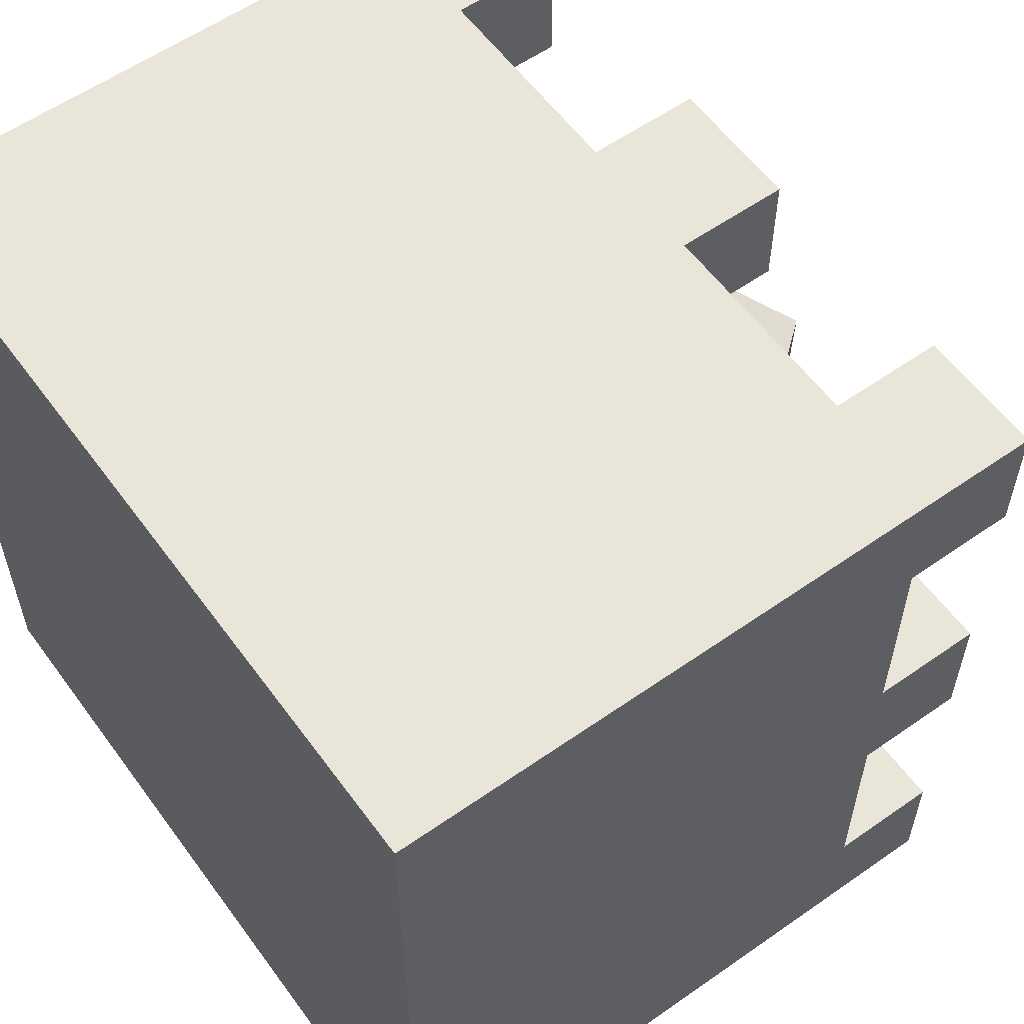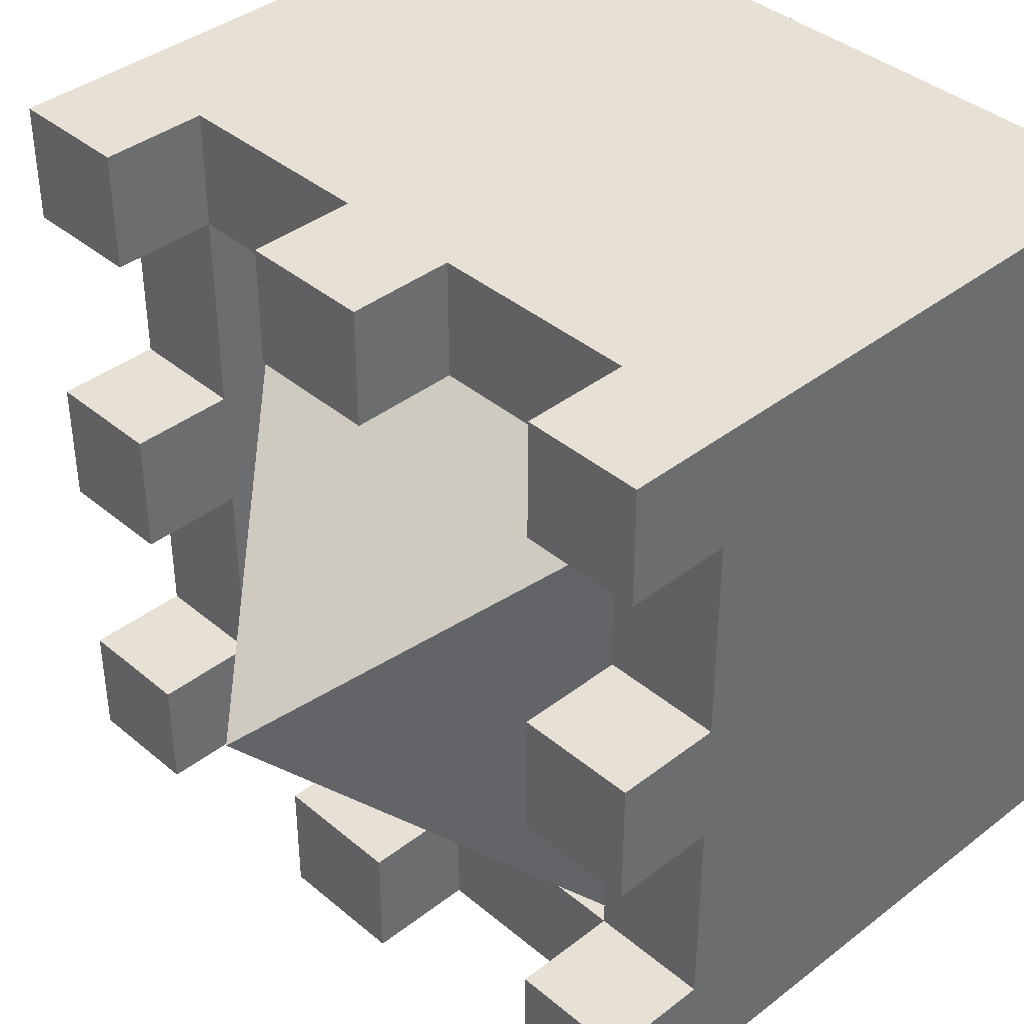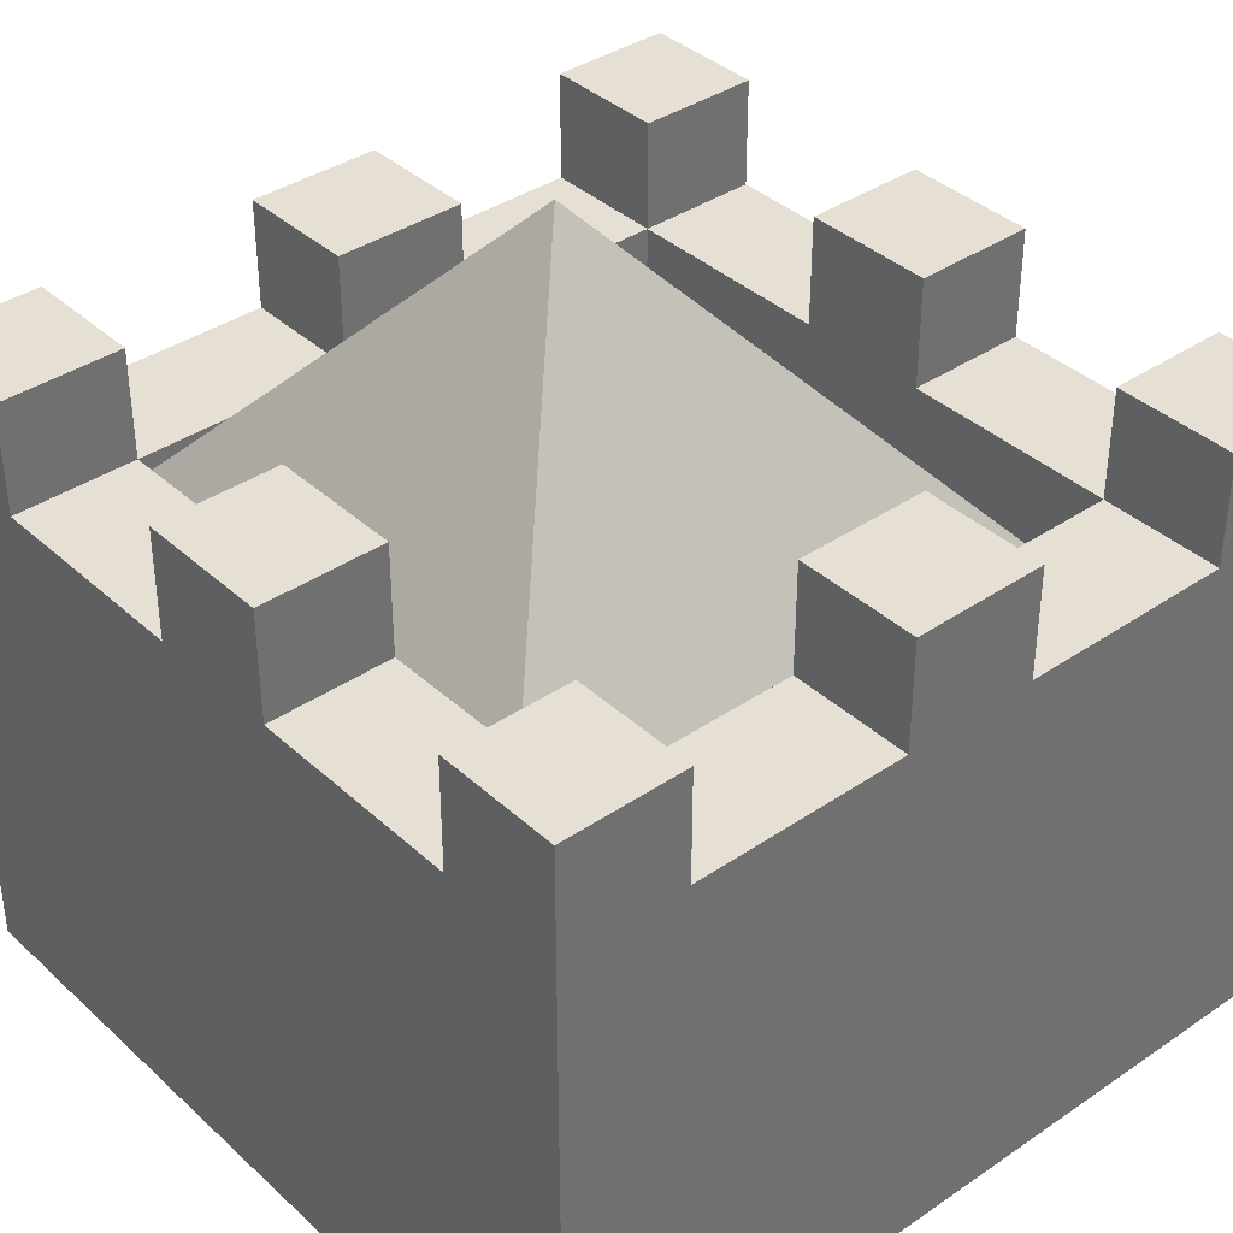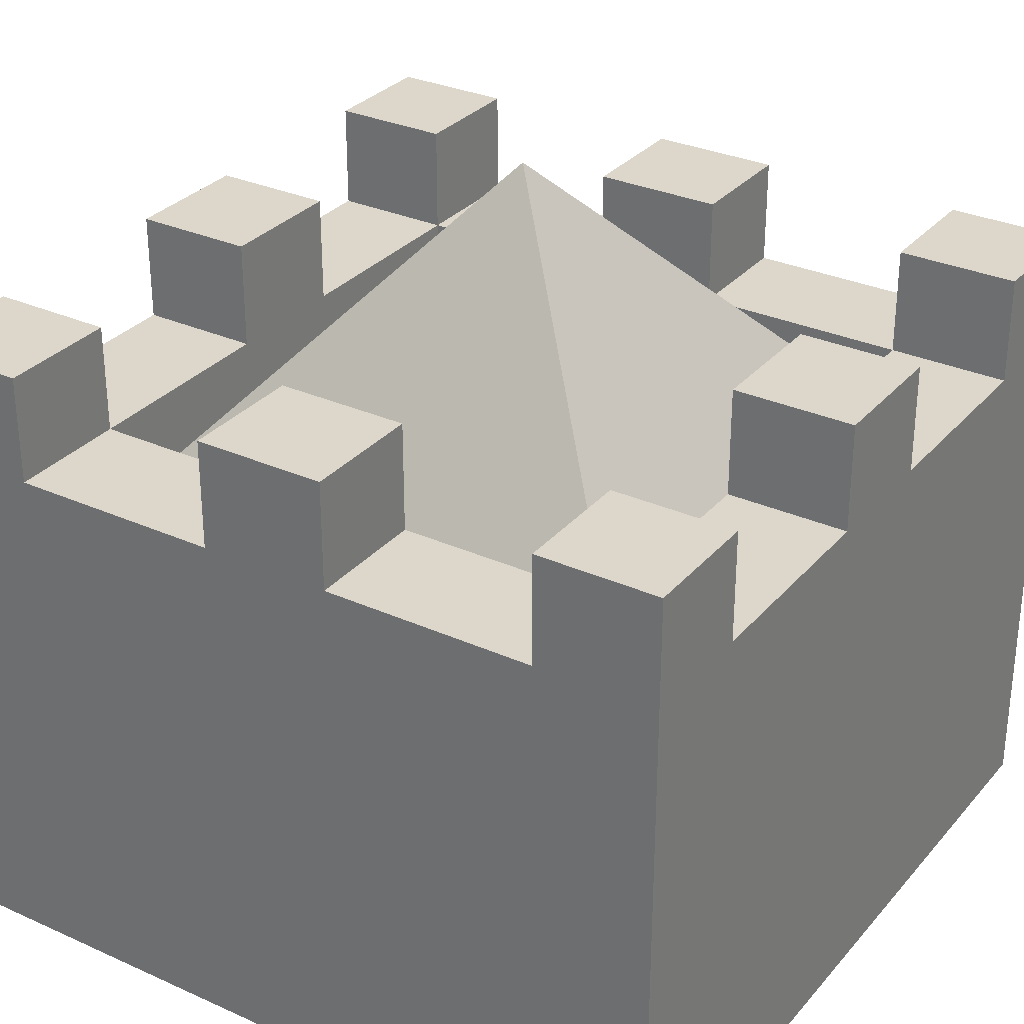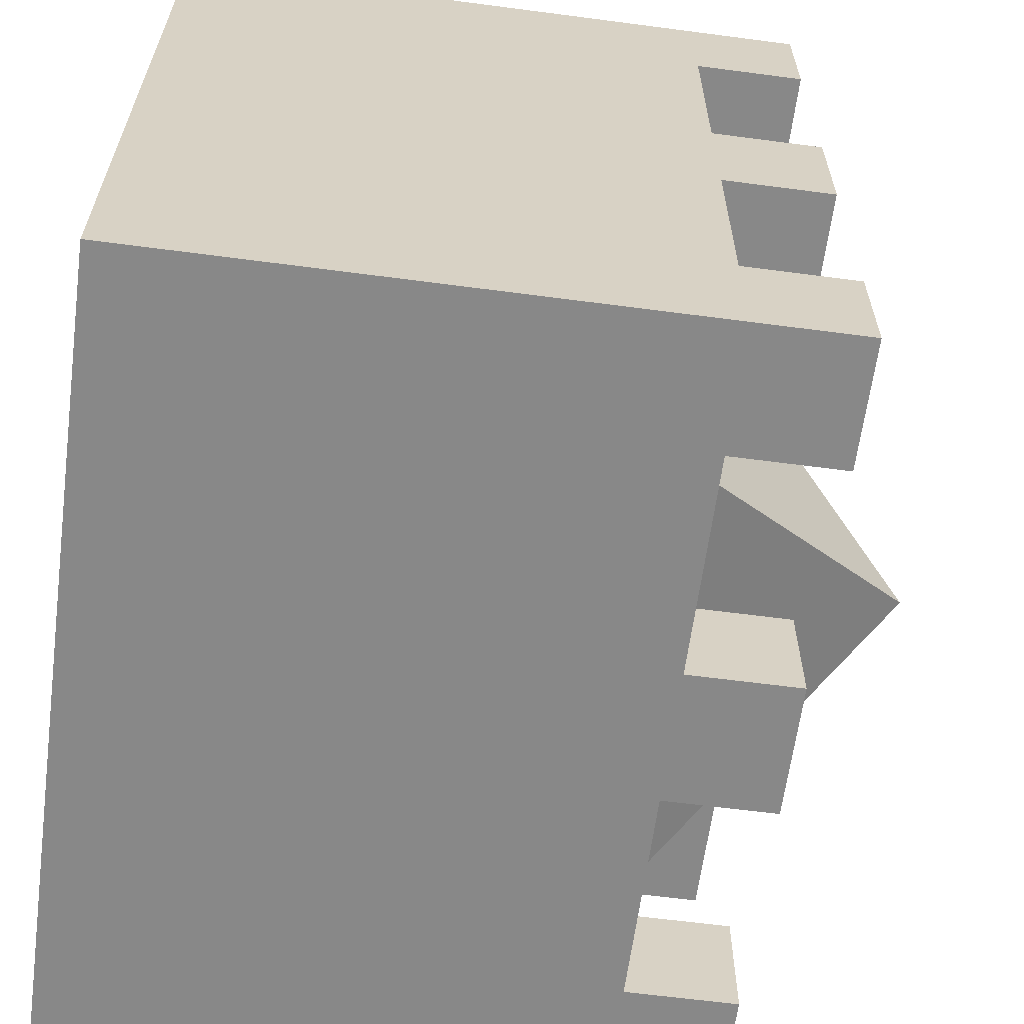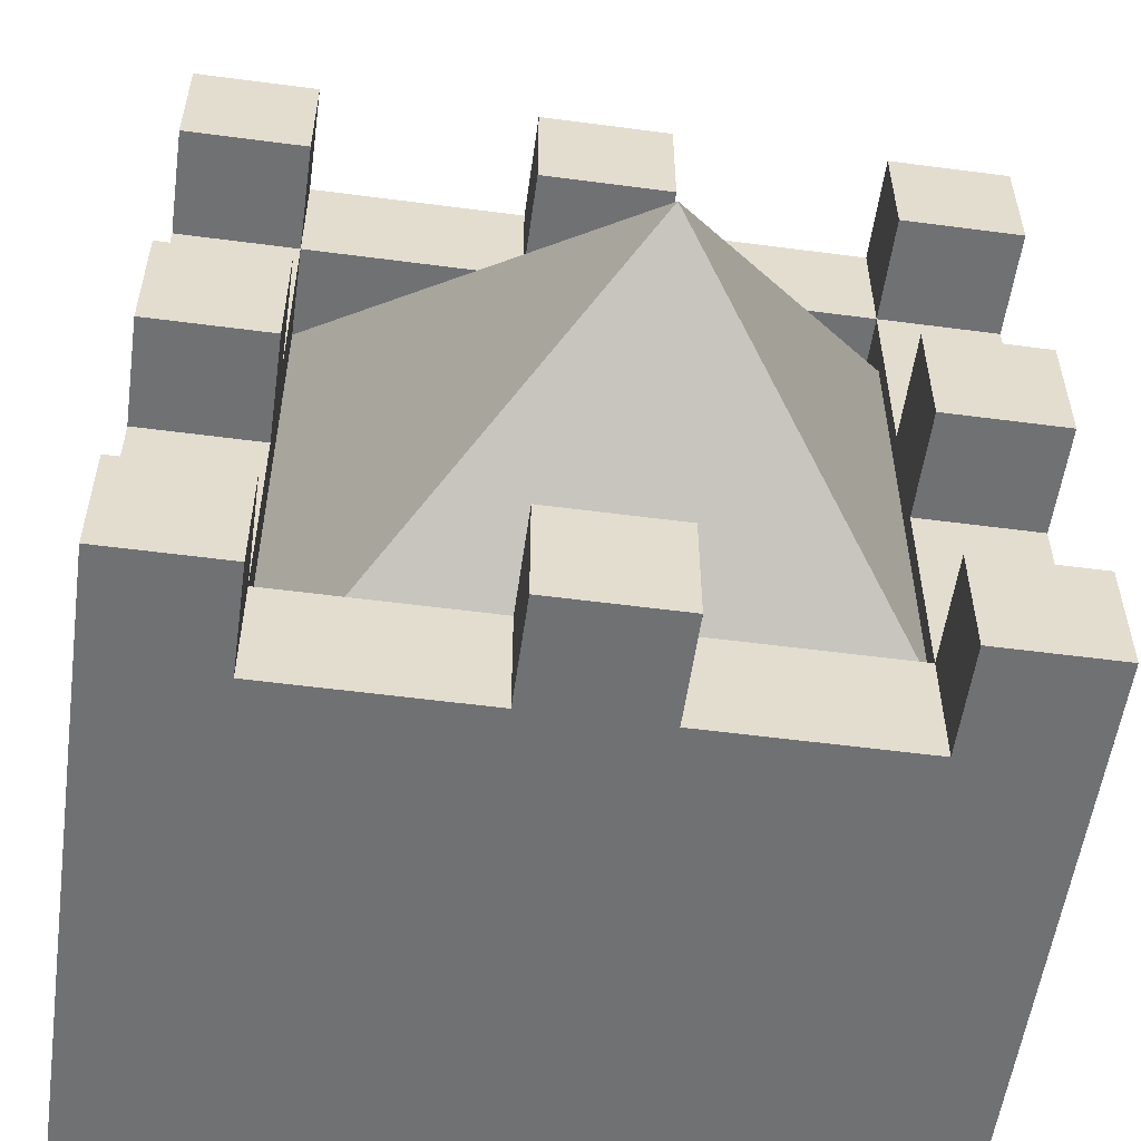
<metadata>
{"format":"obj","ext":"obj","renderer":"f3d","projection":"perspective","resolution":1024,"background":"white","views":[{"elev":58.1,"azim":54.1,"up":"+Z"},{"elev":39.3,"azim":-133.9,"up":"+Z"},{"elev":37.9,"azim":-40.9,"up":"+Y"},{"elev":30.7,"azim":-147.1,"up":"+Y"},{"elev":-62.9,"azim":82.4,"up":"+Z"},{"elev":-55.2,"azim":172.1,"up":"+Z"}]}
</metadata>
<code>
g Mesh1 Group2 Group1 Model
v 0.4754 0.5914 -0.5246
v 0.7052 0.33 -0.2948
v 0.4754 0.33 -0.5246
f 1 2 3
v 0.7052 0.33 -0.7544
f 1 2 4
v 0.2456 0.33 -0.2948
f 5 2 1
f 5 3 2
v 0.2456 0.33 -0.7544
f 3 5 6
f 1 6 5
f 6 1 4
f 6 1 3
f 4 3 6
f 3 4 2
g Mesh2 Group1 Model
v 0.7052 0.28 -0.2948
v 0.2948 0.28 -0.7052
v 0.2948 0.28 -0.2948
f 7 8 9
v 0.7052 0.28 -0.7052
f 8 7 10
v 0.7052 0.33 -0.7052
f 7 11 10
v 0.7052 0.33 -0.2948
f 11 7 12
v 0.2948 0.33 -0.2948
f 7 13 12
f 13 7 9
f 8 13 9
v 0.2948 0.33 -0.7052
f 13 8 14
f 8 11 14
f 11 8 10
v 0.7052 0.4 -0.7052
f 15 14 11
v 0.4516 0.4 -0.7052
f 14 15 16
v 0.5484 0.4 -0.7052
f 16 15 17
v 0.5484 0.4 -0.795
f 15 18 17
v 0.7052 0.4 -0.795
f 18 15 19
v 0.7052 0.48 -0.795
f 15 20 19
v 0.7052 0.48 -0.7052
f 20 15 21
v 0.795 0.48 -0.7052
f 15 22 21
v 0.795 0.4 -0.7052
f 22 15 23
v 0.7052 0.4 -0.5484
f 24 23 15
v 0.795 0.4 -0.5484
f 23 24 25
v 0.7052 0.48 -0.5484
f 26 25 24
v 0.795 0.48 -0.5484
f 25 26 27
v 0.795 0.48 -0.4516
f 26 28 27
v 0.7052 0.48 -0.4516
f 28 26 29
v 0.7052 0.4 -0.4516
f 26 30 29
f 24 30 26
f 11 30 24
f 12 30 11
v 0.7052 0.4 -0.2948
f 30 12 31
v 0.2948 0.4 -0.2948
f 12 32 31
f 32 12 13
f 12 14 13
f 14 12 11
f 14 32 13
v 0.2948 0.4 -0.4516
f 32 14 33
v 0.2948 0.4 -0.5484
f 33 14 34
v 0.2948 0.4 -0.7052
f 34 14 35
f 35 14 16
v 0.2948 0.4 -0.795
f 16 36 35
v 0.4516 0.4 -0.795
f 36 16 37
v 0.4516 0.48 -0.795
f 16 38 37
v 0.4516 0.48 -0.7052
f 38 16 39
f 17 39 16
v 0.5484 0.48 -0.7052
f 39 17 40
f 18 40 17
v 0.5484 0.48 -0.795
f 40 18 41
f 18 38 41
f 38 18 37
v 0.795 0 -0.795
f 18 42 37
f 19 42 18
v 0.795 0.48 -0.795
f 42 19 43
f 43 19 20
f 20 22 43
f 22 20 21
f 22 42 43
f 23 42 22
f 25 42 23
f 28 42 25
v 0.795 0.4 -0.4516
f 44 42 28
v 0.795 0.4 -0.2948
f 45 42 44
v 0.795 4.512e-17 -0.205
f 45 46 42
v 0.795 0.48 -0.205
f 46 45 47
v 0.795 0.48 -0.2948
f 48 47 45
v 0.7052 0.48 -0.205
f 48 49 47
v 0.7052 0.48 -0.2948
f 49 48 50
f 45 50 48
f 50 45 31
f 45 30 31
f 30 45 44
f 28 30 44
f 30 28 29
v 0.7052 0.4 -0.205
f 51 50 31
f 50 51 49
f 51 47 49
f 51 46 47
v 0.205 4.512e-17 -0.205
f 46 51 52
v 0.2948 0.4 -0.205
f 53 52 51
v 0.205 0.48 -0.205
f 52 53 54
v 0.2948 0.48 -0.205
f 54 53 55
f 32 55 53
v 0.2948 0.48 -0.2948
f 55 32 56
v 0.205 0.48 -0.2948
f 32 57 56
v 0.205 0.4 -0.2948
f 57 32 58
v 0.205 0.4 -0.4516
f 32 59 58
f 59 32 33
v 0.2948 0.48 -0.4516
f 60 59 33
v 0.205 0.48 -0.4516
f 59 60 61
v 0.205 0.48 -0.5484
f 60 62 61
v 0.2948 0.48 -0.5484
f 62 60 63
f 63 60 34
f 33 34 60
f 34 62 63
v 0.205 0.4 -0.5484
f 62 34 64
v 0.205 0.4 -0.7052
f 34 65 64
f 65 34 35
v 0.2948 0.48 -0.7052
f 66 65 35
v 0.205 0.48 -0.7052
f 65 66 67
v 0.205 0.48 -0.795
f 66 68 67
v 0.2948 0.48 -0.795
f 68 66 69
f 66 36 69
f 36 66 35
f 36 68 69
v 0.205 0 -0.795
f 36 70 68
f 70 36 42
f 42 36 37
f 46 70 42
f 70 46 52
f 52 58 70
f 52 57 58
f 57 52 54
f 55 57 54
f 57 55 56
f 70 58 59
f 70 59 64
f 64 59 62
f 62 59 61
f 70 64 65
f 70 65 68
f 68 65 67
v 0.4516 0.4 -0.2948
f 53 71 32
v 0.4516 0.4 -0.205
f 71 53 72
v 0.5484 0.4 -0.205
f 53 73 72
f 73 53 51
v 0.5484 0.4 -0.2948
f 51 74 73
f 74 51 31
f 31 71 74
f 31 32 71
v 0.4516 0.48 -0.2948
f 75 74 71
v 0.5484 0.48 -0.2948
f 74 75 76
v 0.5484 0.48 -0.205
f 75 77 76
v 0.4516 0.48 -0.205
f 77 75 78
f 75 72 78
f 72 75 71
f 72 77 78
f 72 73 77
f 74 77 73
f 77 74 76
f 27 28 25
f 38 40 41
f 40 38 39
f 11 24 15

</code>
